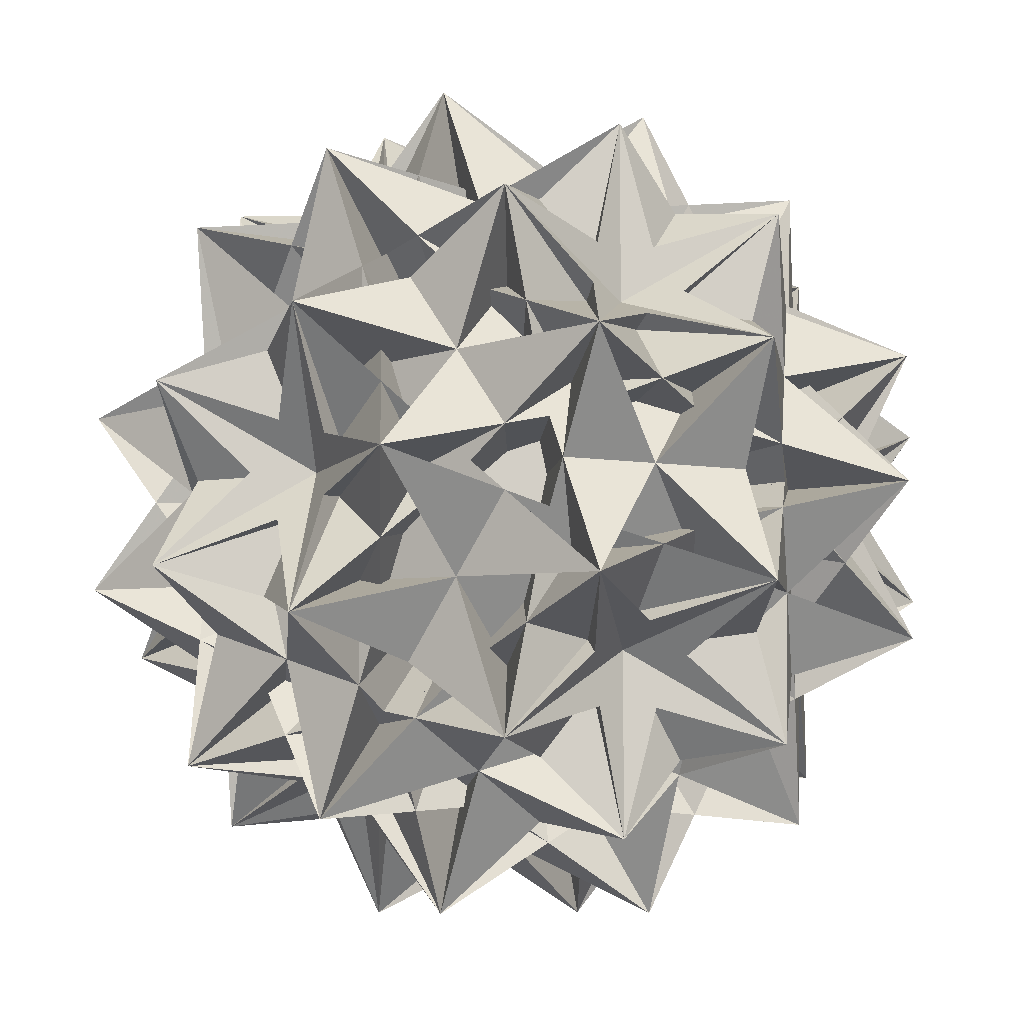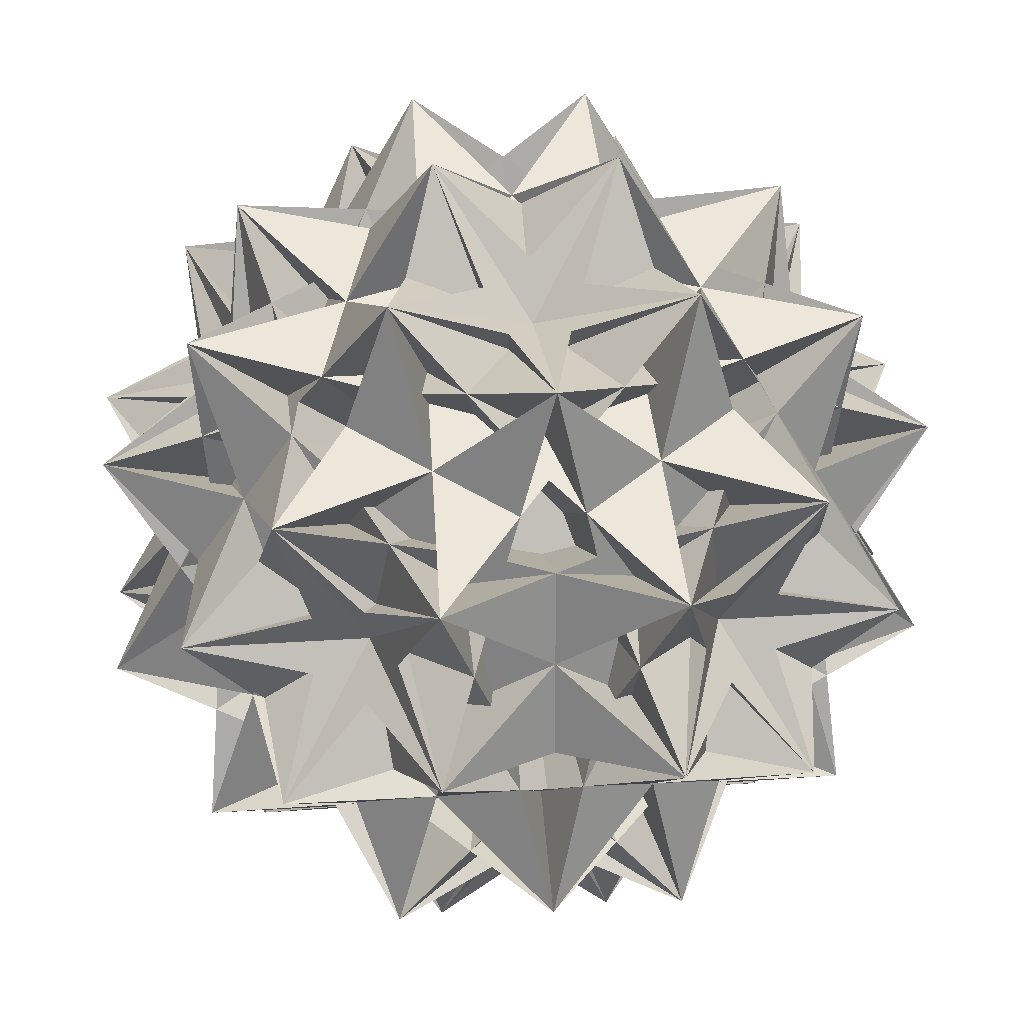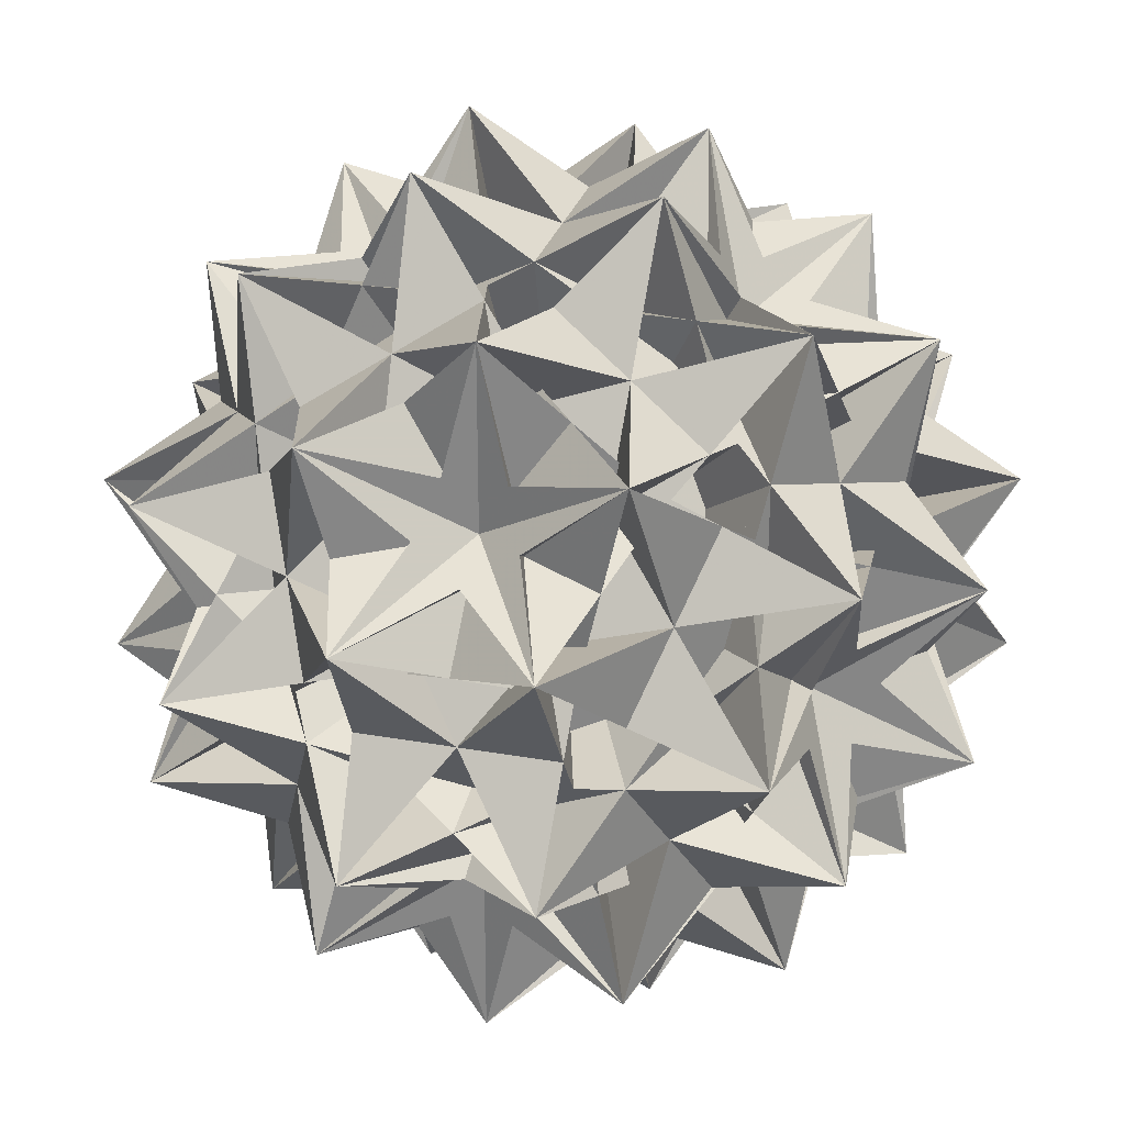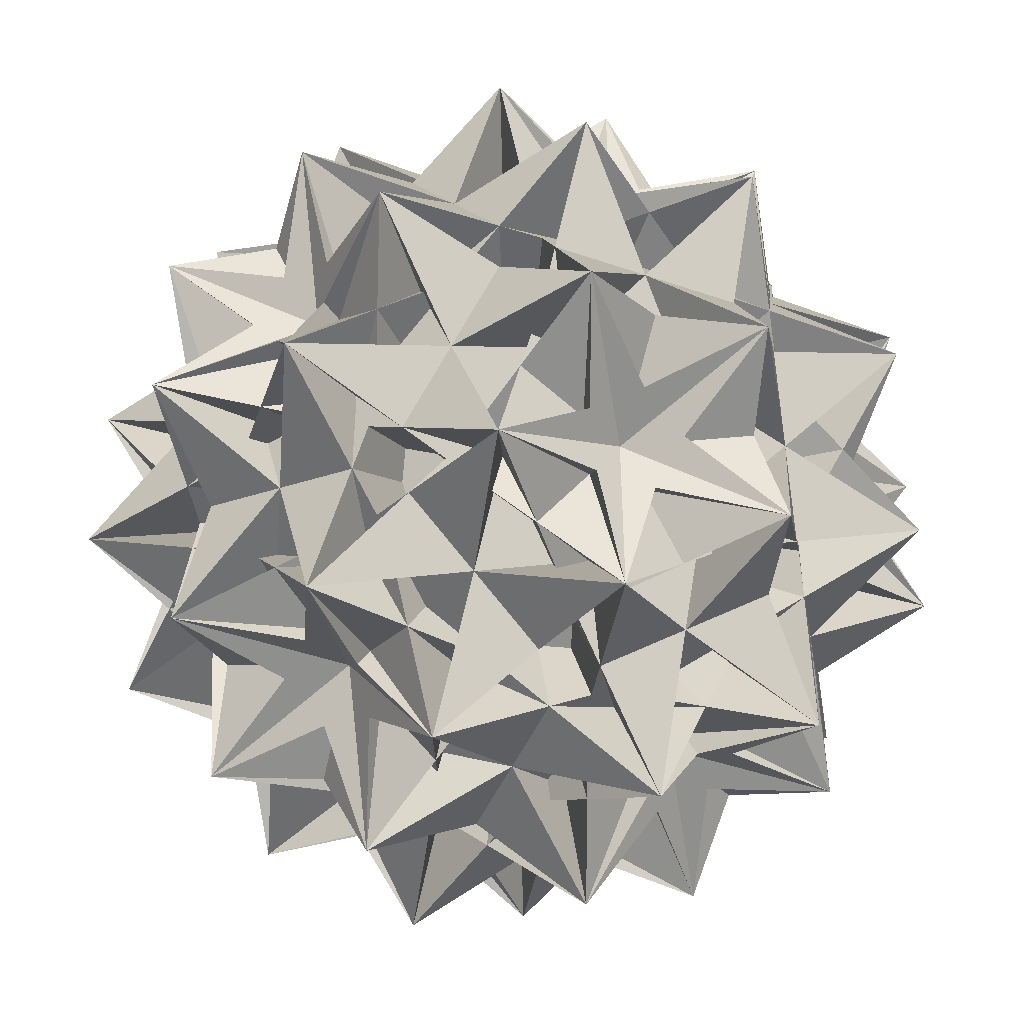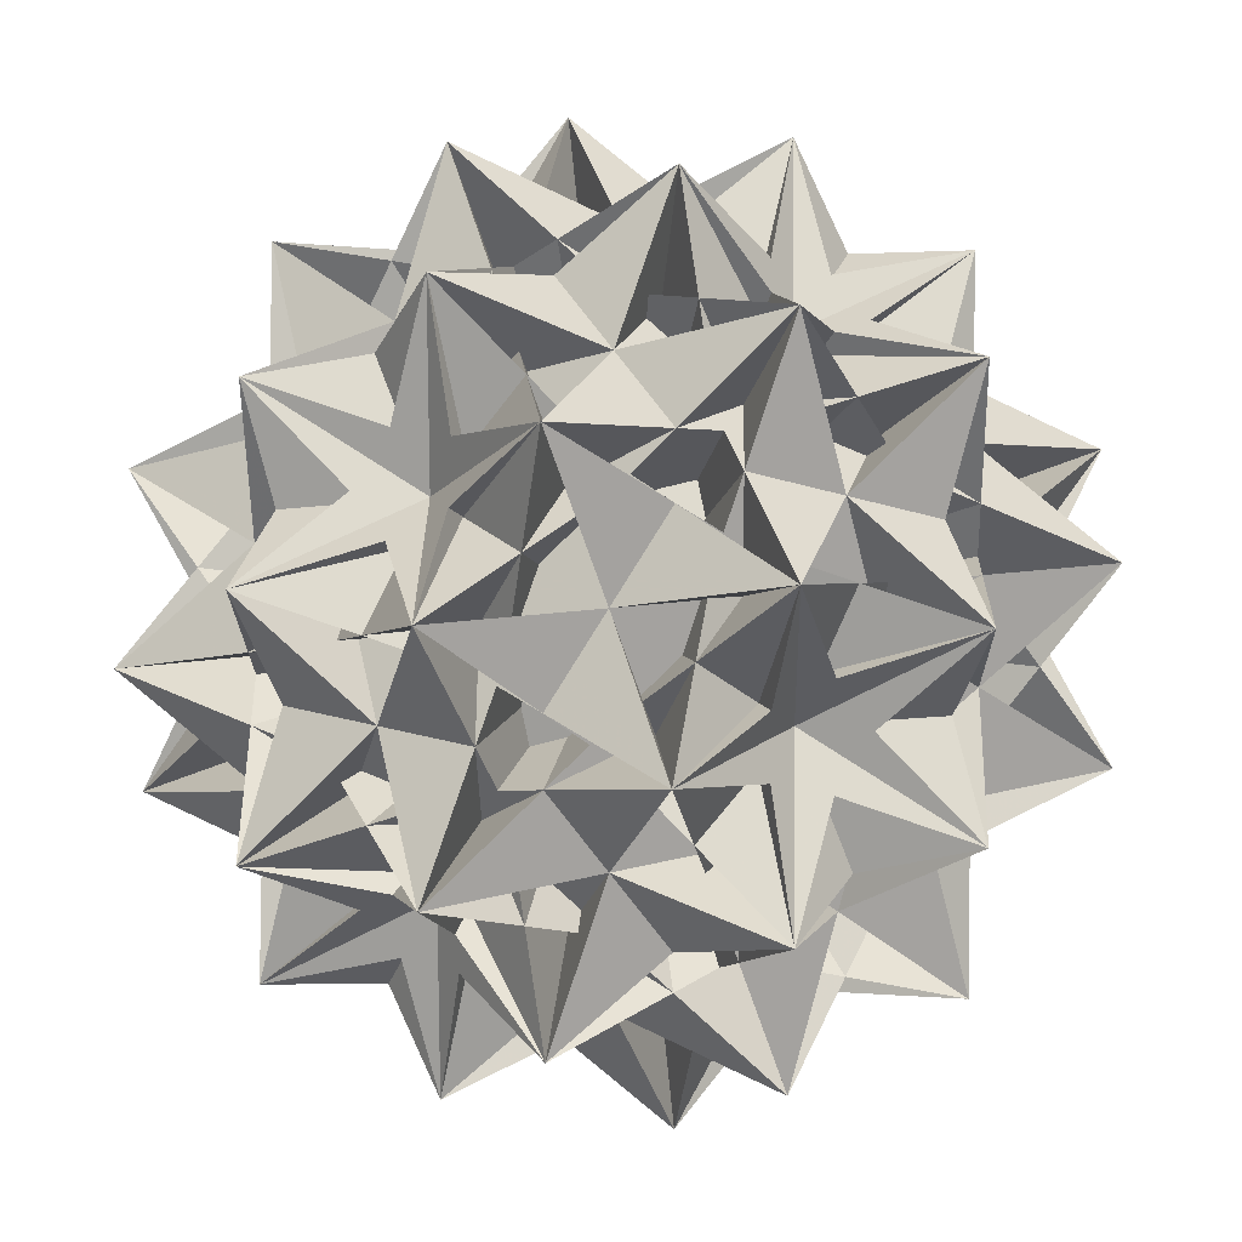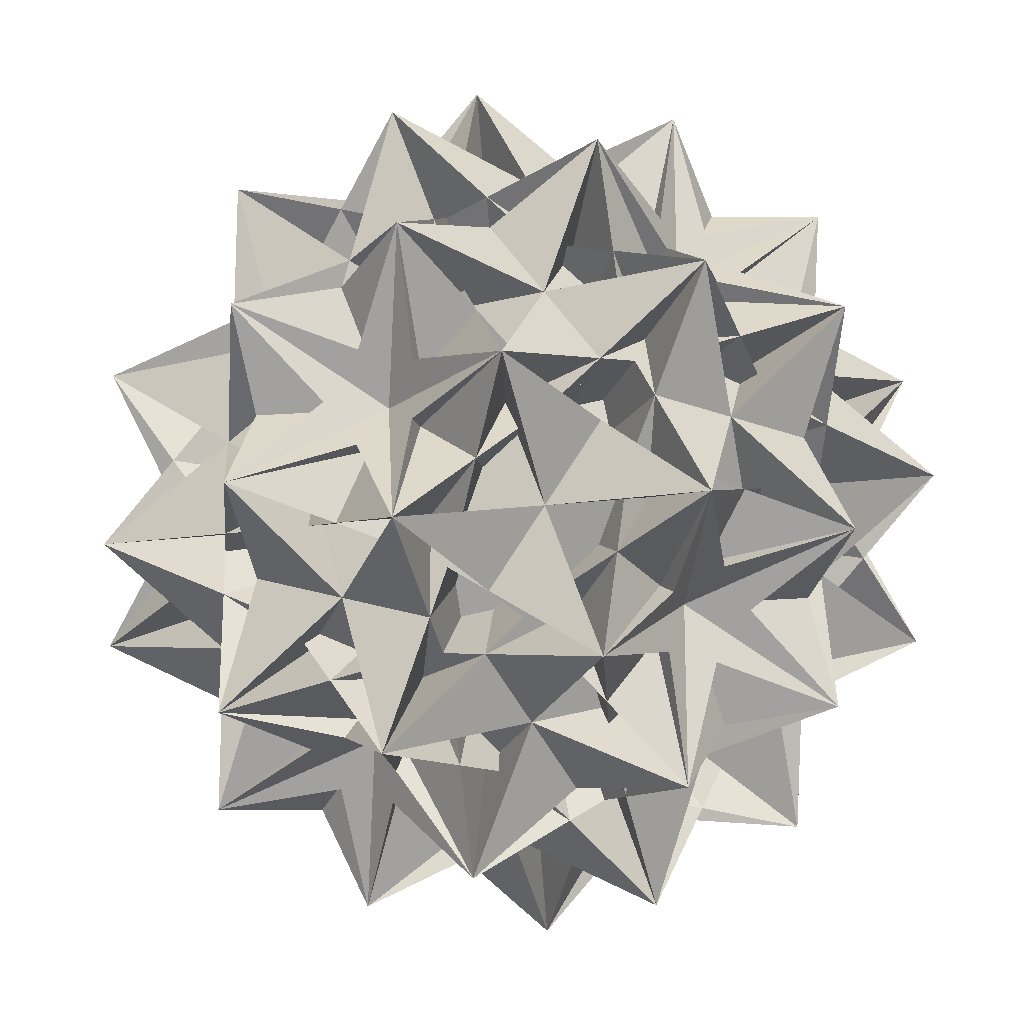
<metadata>
{"format":"obj","ext":"obj","renderer":"f3d","projection":"perspective","resolution":1024,"background":"white","views":[{"elev":-8.2,"azim":67.3,"up":"+Y"},{"elev":24.4,"azim":-6.7,"up":"+Y"},{"elev":28.2,"azim":-74.9,"up":"+Y"},{"elev":-45.3,"azim":-111.8,"up":"+Y"},{"elev":16.4,"azim":33.3,"up":"+Z"},{"elev":-19.1,"azim":53.0,"up":"+Y"}]}
</metadata>
<code>
v 0.1818 0.1429 -0.6682
v 0.1818 -0.1429 0.6682
v 0.1818 -0.1429 -0.6682
v -0.1818 0.1429 0.6682
v -0.1818 0.1429 -0.6682
v -0.1818 -0.1429 0.6682
v -0.1818 -0.1429 -0.6682
v 0.6682 0.1818 0.1429
v 0.6682 0.1818 -0.1429
v 0.6682 -0.1818 0.1429
v 0.6682 -0.1818 -0.1429
v -0.6682 0.1818 0.1429
v -0.6682 0.1818 -0.1429
v -0.6682 -0.1818 0.1429
v -0.6682 -0.1818 -0.1429
v 0.1429 0.6682 0.1818
v 0.1429 0.6682 -0.1818
v 0.1429 -0.6682 0.1818
v 0.1429 -0.6682 -0.1818
v -0.1429 0.6682 0.1818
v -0.1429 0.6682 -0.1818
v -0.1429 -0.6682 0.1818
v -0.1429 -0.6682 -0.1818
v 0 0.437 0.5559
v 0 0.437 -0.5559
v 0 -0.437 0.5559
v 0 -0.437 -0.5559
v 0.5559 0 0.437
v 0.5559 0 -0.437
v -0.5559 0 0.437
v -0.5559 0 -0.437
v 0.437 0.5559 0
v 0.437 -0.5559 0
v -0.437 0.5559 0
v -0.437 -0.5559 0
v 0.413 0.2312 0.5253
v 0.413 0.2312 -0.5253
v 0.413 -0.2312 0.5253
v 0.413 -0.2312 -0.5253
v -0.413 0.2312 0.5253
v -0.413 0.2312 -0.5253
v -0.413 -0.2312 0.5253
v -0.413 -0.2312 -0.5253
v 0.5253 0.413 0.2312
v 0.5253 0.413 -0.2312
v 0.5253 -0.413 0.2312
v 0.5253 -0.413 -0.2312
v -0.5253 0.413 0.2312
v -0.5253 0.413 -0.2312
v -0.5253 -0.413 0.2312
v -0.5253 -0.413 -0.2312
v 0.2312 0.5253 0.413
v 0.2312 0.5253 -0.413
v 0.2312 -0.5253 0.413
v 0.2312 -0.5253 -0.413
v -0.2312 0.5253 0.413
v -0.2312 0.5253 -0.413
v -0.2312 -0.5253 0.413
v -0.2312 -0.5253 -0.413
v 0.1818 0.1429 0.6682
v 0.4056 0.2432 0.1623
v -0.1351 0.4497 -0.1718
v 0.4056 0.2432 -0.1623
v -0.1351 0.4497 0.1718
v 0.4056 -0.2432 0.1623
v -0.1351 -0.4497 -0.1718
v 0.4056 -0.2432 -0.1623
v -0.1351 -0.4497 0.1718
v -0.4056 0.2432 0.1623
v 0.1351 0.4497 -0.1718
v -0.4056 0.2432 -0.1623
v 0.1351 0.4497 0.1718
v -0.4056 -0.2432 0.1623
v 0.1351 -0.4497 -0.1718
v -0.4056 -0.2432 -0.1623
v 0.1351 -0.4497 0.1718
v 0.2432 -0.1623 0.4056
v -0.2432 -0.1623 0.4056
v 0.2432 -0.1623 -0.4056
v -0.2432 -0.1623 -0.4056
v 0.2432 0.1623 0.4056
v -0.2432 0.1623 0.4056
v 0.2432 0.1623 -0.4056
v -0.2432 0.1623 -0.4056
f 61 10 53 36 29 16
f 62 41 45 34 1 16
f 63 11 52 37 28 17
f 64 40 44 34 60 17
f 65 8 55 38 29 18
f 66 43 47 35 3 18
f 67 9 54 39 28 19
f 68 42 46 35 2 19
f 69 14 57 40 31 20
f 70 37 49 32 5 20
f 71 15 56 41 30 21
f 72 36 48 32 4 21
f 73 12 59 42 31 22
f 74 39 51 33 7 22
f 75 13 58 43 30 23
f 76 38 50 33 6 23
f 77 6 44 54 24 10
f 78 2 48 58 24 14
f 79 7 45 55 25 11
f 80 3 49 59 25 15
f 81 4 46 52 26 8
f 82 60 50 56 26 12
f 83 5 47 53 27 9
f 84 1 51 57 27 13
f 61 16 29 36 53 10
f 62 16 1 34 45 41
f 63 17 28 37 52 11
f 64 17 60 34 44 40
f 65 18 29 38 55 8
f 66 18 3 35 47 43
f 67 19 28 39 54 9
f 68 19 2 35 46 42
f 69 20 31 40 57 14
f 70 20 5 32 49 37
f 71 21 30 41 56 15
f 72 21 4 32 48 36
f 73 22 31 42 59 12
f 74 22 7 33 51 39
f 75 23 30 43 58 13
f 76 23 6 33 50 38
f 77 10 24 54 44 6
f 78 14 24 58 48 2
f 79 11 25 55 45 7
f 80 15 25 59 49 3
f 81 8 26 52 46 4
f 82 12 26 56 50 60
f 83 9 27 53 47 5
f 84 13 27 57 51 1
f 60 12 7 11
f 60 34 7 33
f 2 14 5 9
f 2 35 5 32
f 4 8 3 15
f 4 32 3 35
f 6 10 1 13
f 6 33 1 34
f 8 18 15 21
f 8 26 15 25
f 10 16 13 23
f 10 24 13 27
f 12 22 11 17
f 12 26 11 25
f 14 20 9 19
f 14 24 9 27
f 16 1 23 6
f 16 29 23 30
f 18 3 21 4
f 18 29 21 30
f 20 5 19 2
f 20 31 19 28
f 22 7 17 60
f 22 31 17 28
f 24 54 27 57
f 24 58 27 53
f 26 52 25 59
f 26 56 25 55
f 28 37 31 42
f 28 39 31 40
f 30 41 29 38
f 30 43 29 36
f 32 48 35 47
f 32 49 35 46
f 34 44 33 51
f 34 45 33 50
f 36 21 43 18
f 36 47 43 48
f 38 23 41 16
f 38 45 41 50
f 40 17 39 22
f 40 51 39 44
f 42 19 37 20
f 42 49 37 46
f 44 6 51 1
f 44 57 51 54
f 46 4 49 3
f 46 59 49 52
f 48 2 47 5
f 48 53 47 58
f 50 60 45 7
f 50 55 45 56
f 52 11 59 12
f 52 42 59 37
f 54 9 57 14
f 54 40 57 39
f 56 15 55 8
f 56 38 55 41
f 58 13 53 10
f 58 36 53 43
f 60 11 7 12
f 60 33 7 34
f 2 9 5 14
f 2 32 5 35
f 4 15 3 8
f 4 35 3 32
f 6 13 1 10
f 6 34 1 33
f 8 21 15 18
f 8 25 15 26
f 10 23 13 16
f 10 27 13 24
f 12 17 11 22
f 12 25 11 26
f 14 19 9 20
f 14 27 9 24
f 16 6 23 1
f 16 30 23 29
f 18 4 21 3
f 18 30 21 29
f 20 2 19 5
f 20 28 19 31
f 22 60 17 7
f 22 28 17 31
f 24 57 27 54
f 24 53 27 58
f 26 59 25 52
f 26 55 25 56
f 28 42 31 37
f 28 40 31 39
f 30 38 29 41
f 30 36 29 43
f 32 47 35 48
f 32 46 35 49
f 34 51 33 44
f 34 50 33 45
f 36 18 43 21
f 36 48 43 47
f 38 16 41 23
f 38 50 41 45
f 40 22 39 17
f 40 44 39 51
f 42 20 37 19
f 42 46 37 49
f 44 1 51 6
f 44 54 51 57
f 46 3 49 4
f 46 52 49 59
f 48 5 47 2
f 48 58 47 53
f 50 7 45 60
f 50 56 45 55
f 52 12 59 11
f 52 37 59 42
f 54 14 57 9
f 54 39 57 40
f 56 8 55 15
f 56 41 55 38
f 58 10 53 13
f 58 43 53 36
f 60 11 22
f 60 33 45
f 1 10 23
f 1 33 44
f 2 9 20
f 2 32 47
f 3 8 21
f 3 32 46
f 4 15 18
f 4 35 49
f 5 14 19
f 5 35 48
f 6 13 16
f 6 34 51
f 7 12 17
f 7 34 50
f 24 53 13
f 24 57 9
f 25 52 12
f 25 56 8
f 26 55 15
f 26 59 11
f 27 54 14
f 27 58 10
f 36 18 30
f 36 58 47
f 37 19 31
f 37 59 46
f 38 16 30
f 38 56 45
f 39 17 31
f 39 57 44
f 40 22 28
f 40 54 51
f 41 23 29
f 41 55 50
f 42 20 28
f 42 52 49
f 43 21 29
f 43 53 48

</code>
